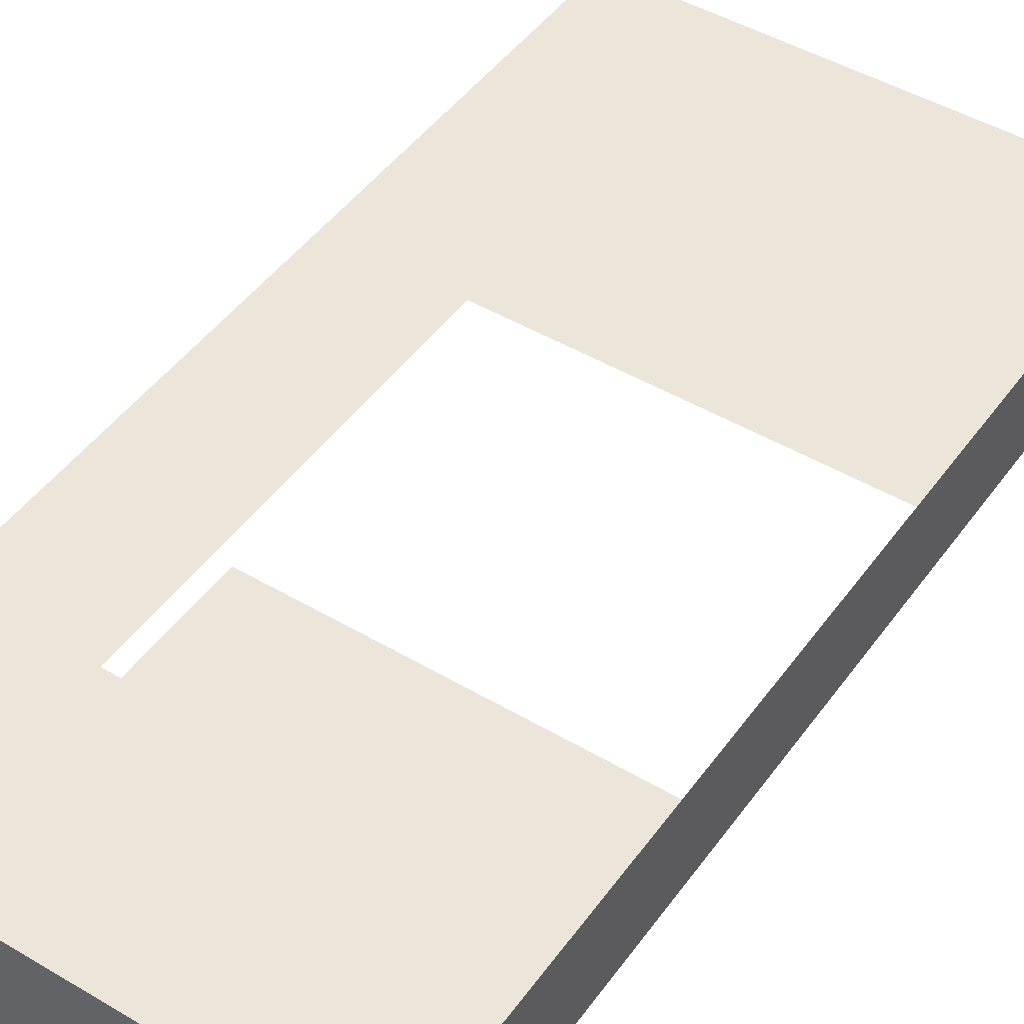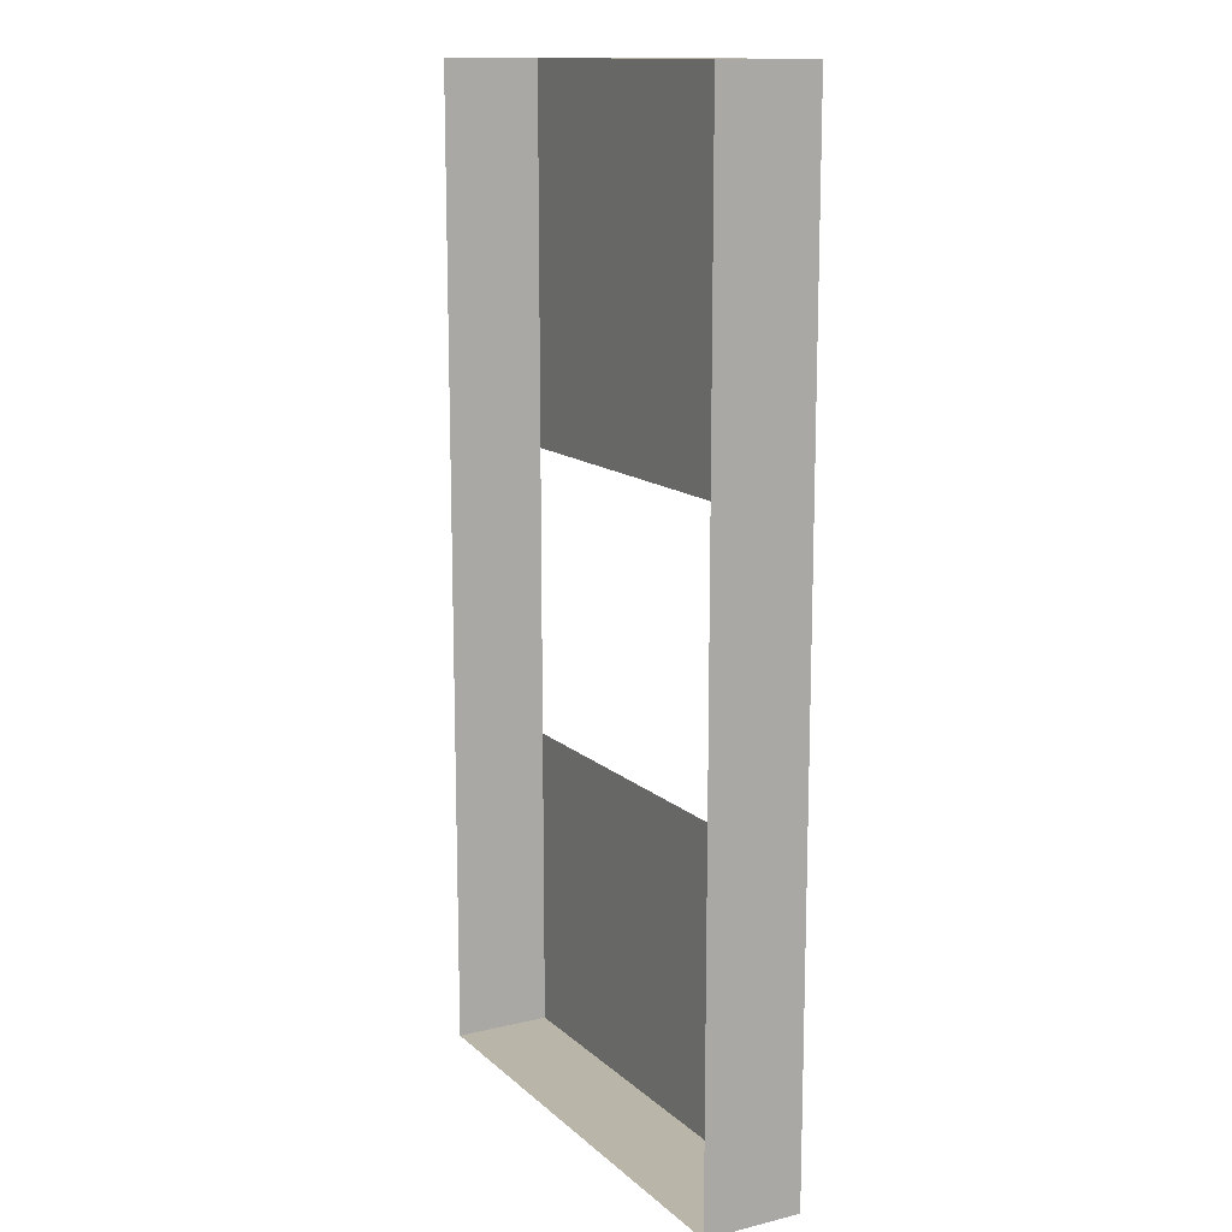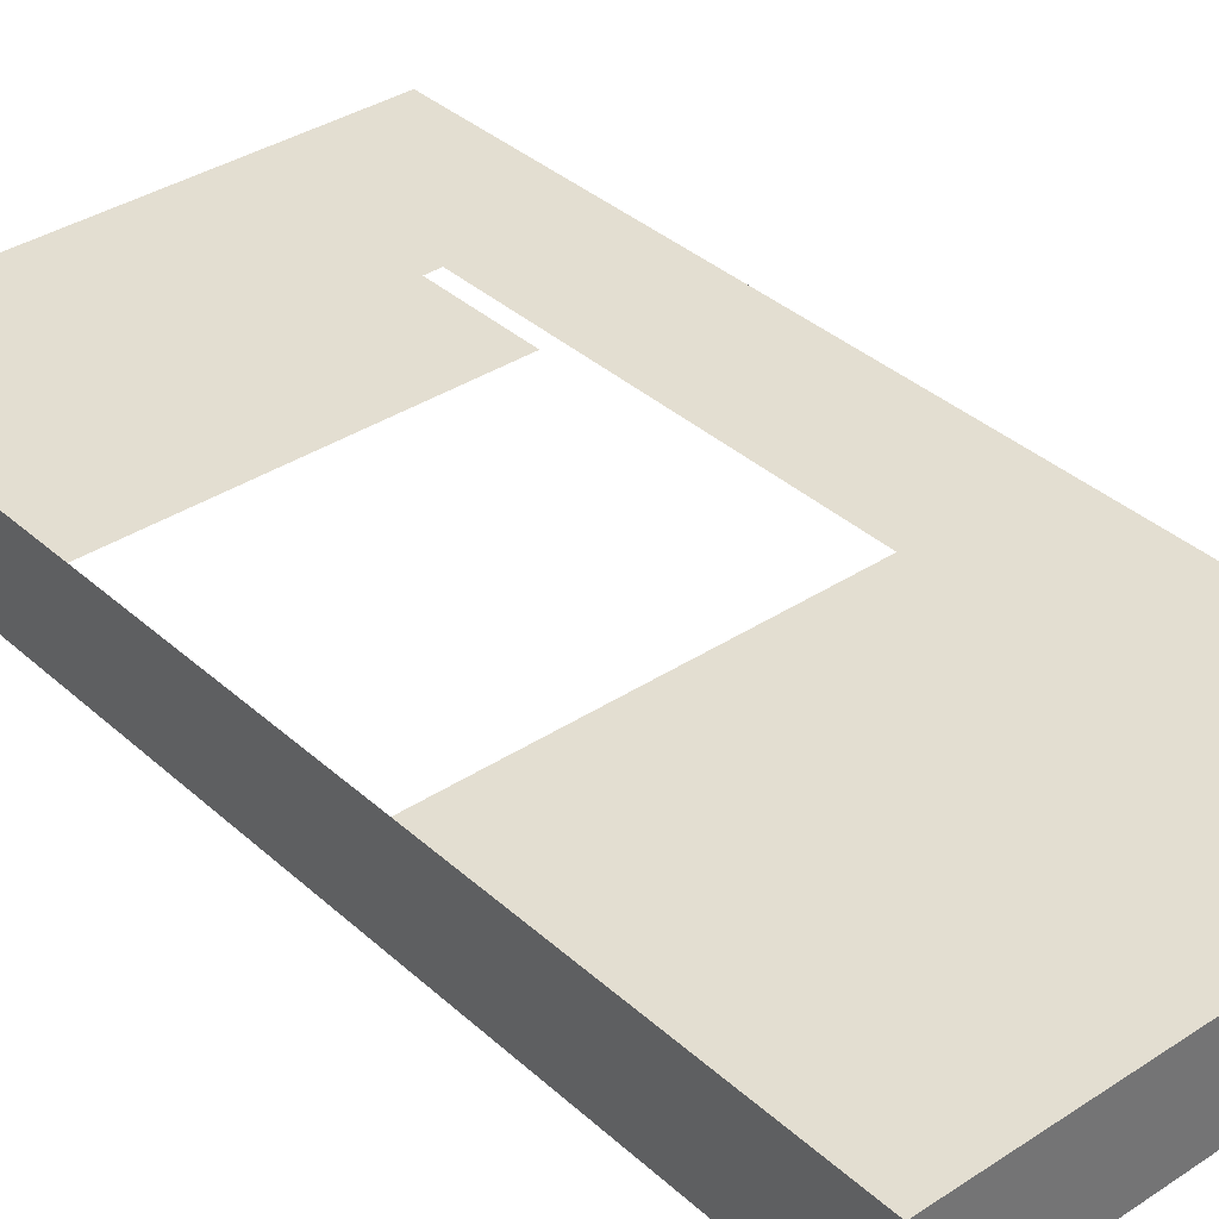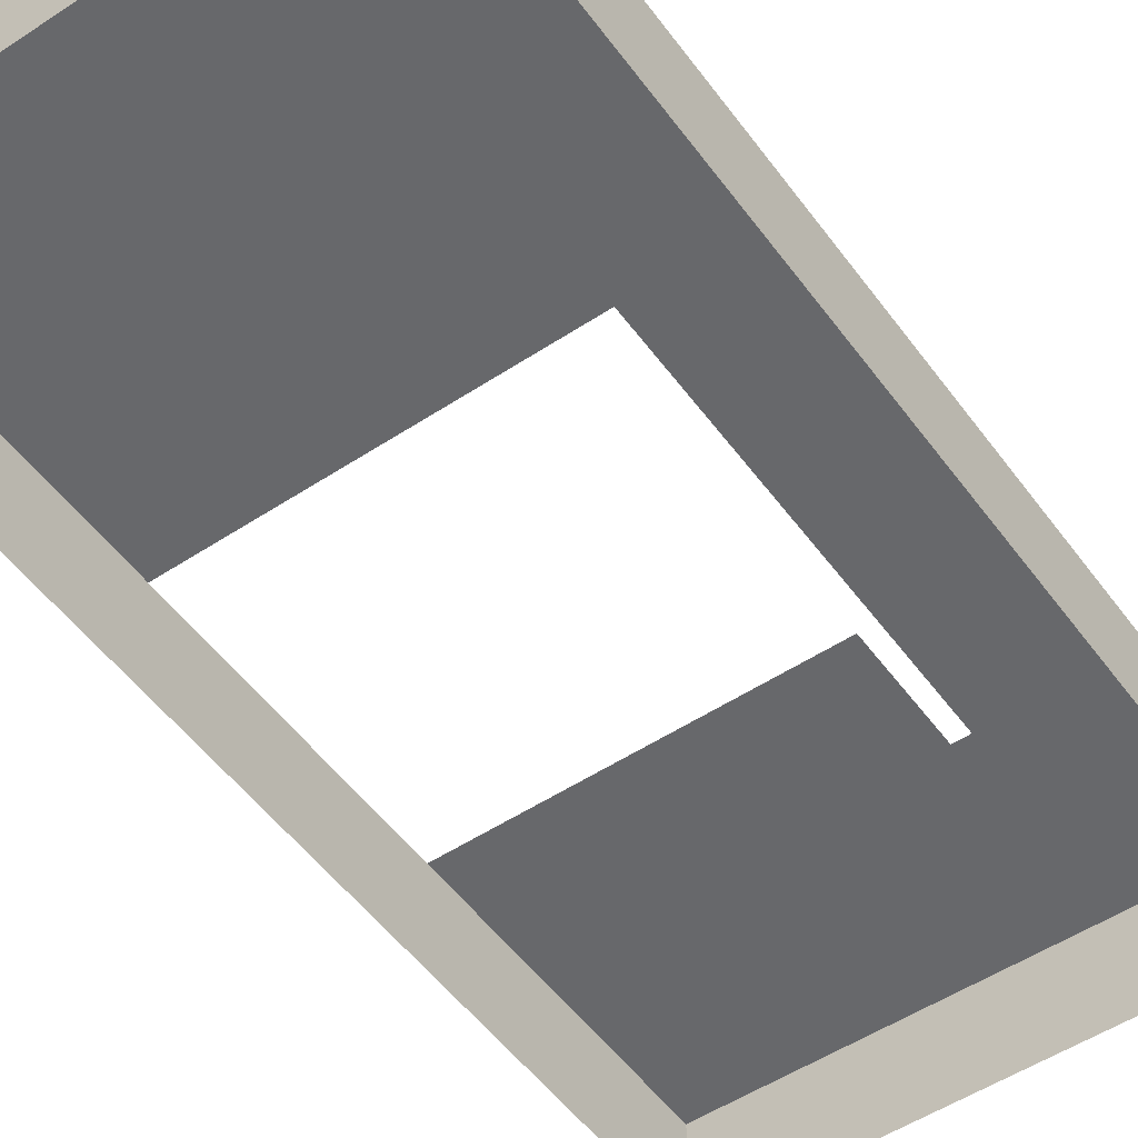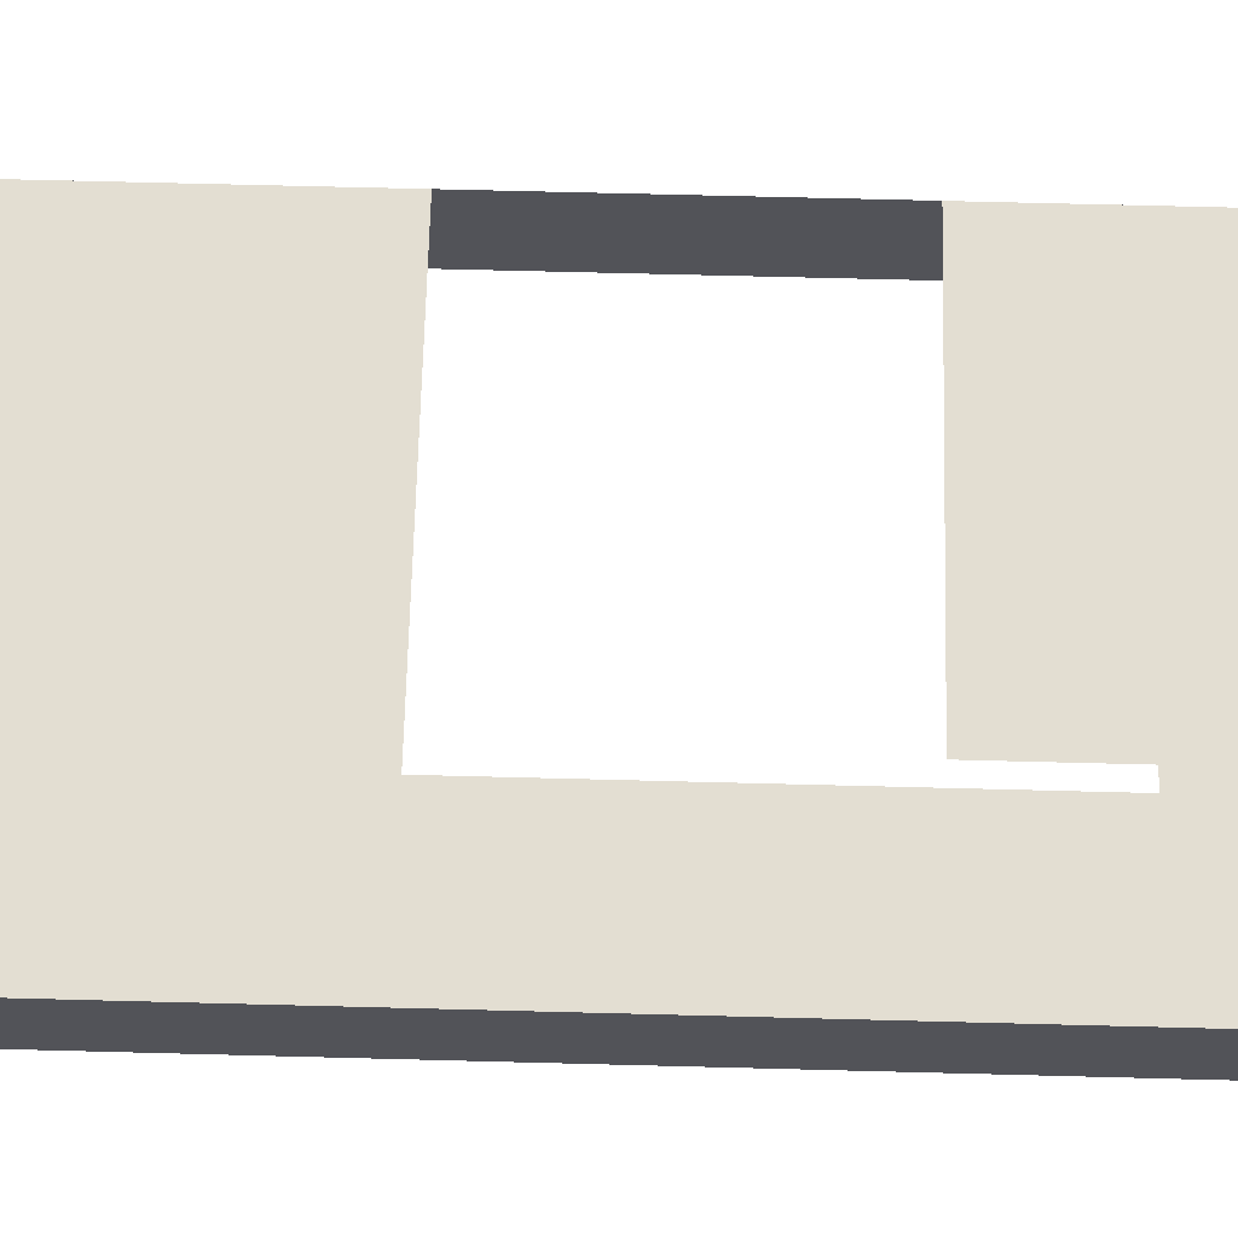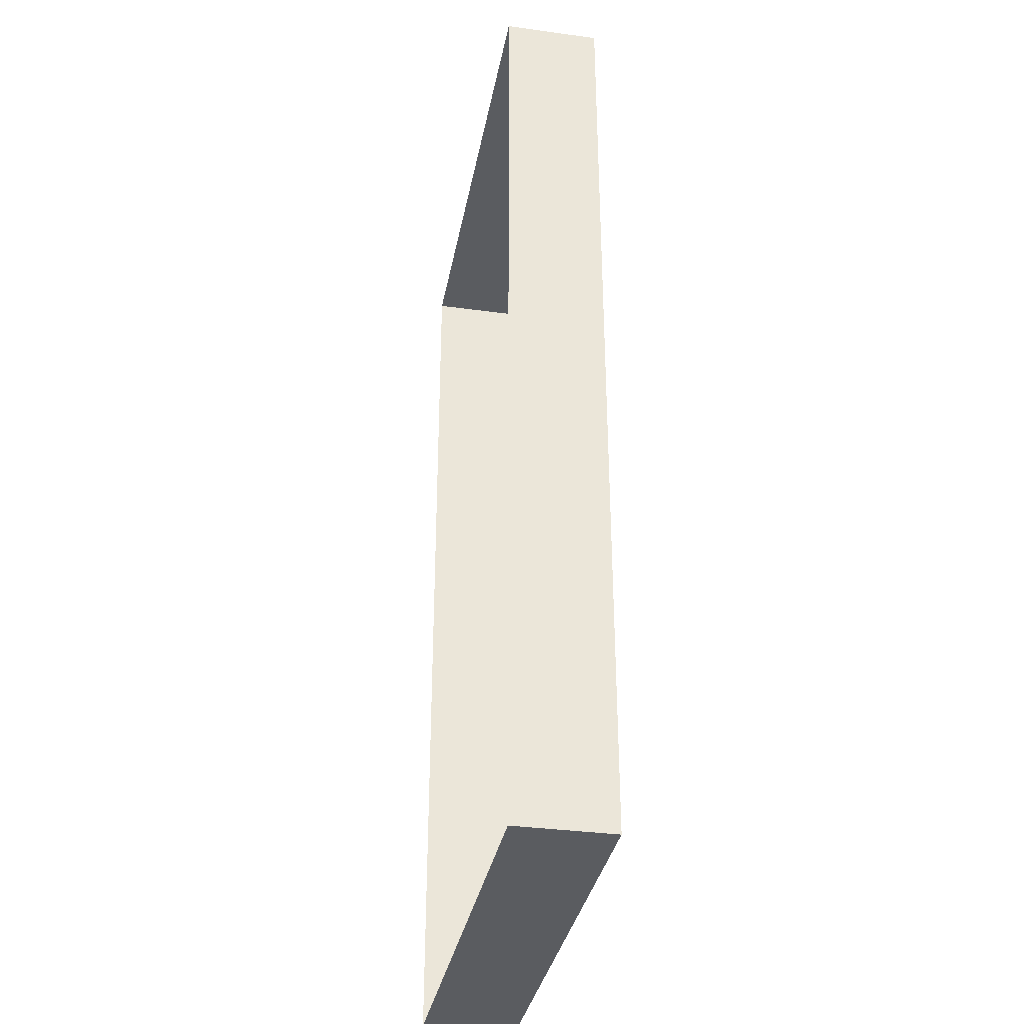
<metadata>
{"format":"obj","ext":"obj","renderer":"f3d","projection":"perspective","resolution":1024,"background":"white","views":[{"elev":46.7,"azim":33.9,"up":"+Z"},{"elev":13.4,"azim":-118.7,"up":"+Y"},{"elev":36.2,"azim":139.4,"up":"+Z"},{"elev":-52.4,"azim":-144.6,"up":"+Z"},{"elev":67.4,"azim":-88.5,"up":"+Z"},{"elev":-34.4,"azim":-100.5,"up":"+Y"}]}
</metadata>
<code>
v -0.1524 -0.2794 0.1524
v 0.381 -0.2794 0.1524
v 0.381 -0.2794 0.1524
v -0.1524 -0.4572 0.1524
v -0.1778 -0.4572 0.1524
v -0.1778 0.1778 0.1524
v 0.381 0.1778 0.1524
v 0.381 0.1778 0.1524
v 0.381 -0.254 0.1524
v 0.381 0.1524 0.1524
v 0.381 0.762 0.1524
v 0.381 0.762 0.1524
v 0.381 0.762 0.1524
v -0.381 0.762 0.1524
v -0.381 0.762 0.1524
v -0.381 0.762 0.1524
v -0.381 -0.762 0.1524
v -0.381 -0.762 0.1524
v -0.381 -0.762 0.1524
v 0.381 -0.762 0.1524
v 0.381 -0.762 0.1524
v 0.381 -0.762 0.1524
v 0.381 -0.762 0
v 0.381 -0.762 0
v 0.381 0.762 0
v 0.381 0.762 0
v -0.381 0.762 0
v -0.381 0.762 0
v -0.381 -0.762 0
v -0.381 -0.762 0
f 13 14 6
f 17 5 6
f 6 14 17
f 17 22 4
f 4 5 17
f 2 1 4
f 4 22 2
f 6 7 13
f 24 9 3
f 24 26 10
f 10 9 24
f 26 8 10
f 26 12 8
f 3 20 24
f 11 25 27
f 27 15 11
f 16 28 29
f 29 19 16
f 18 30 23
f 23 21 18

</code>
